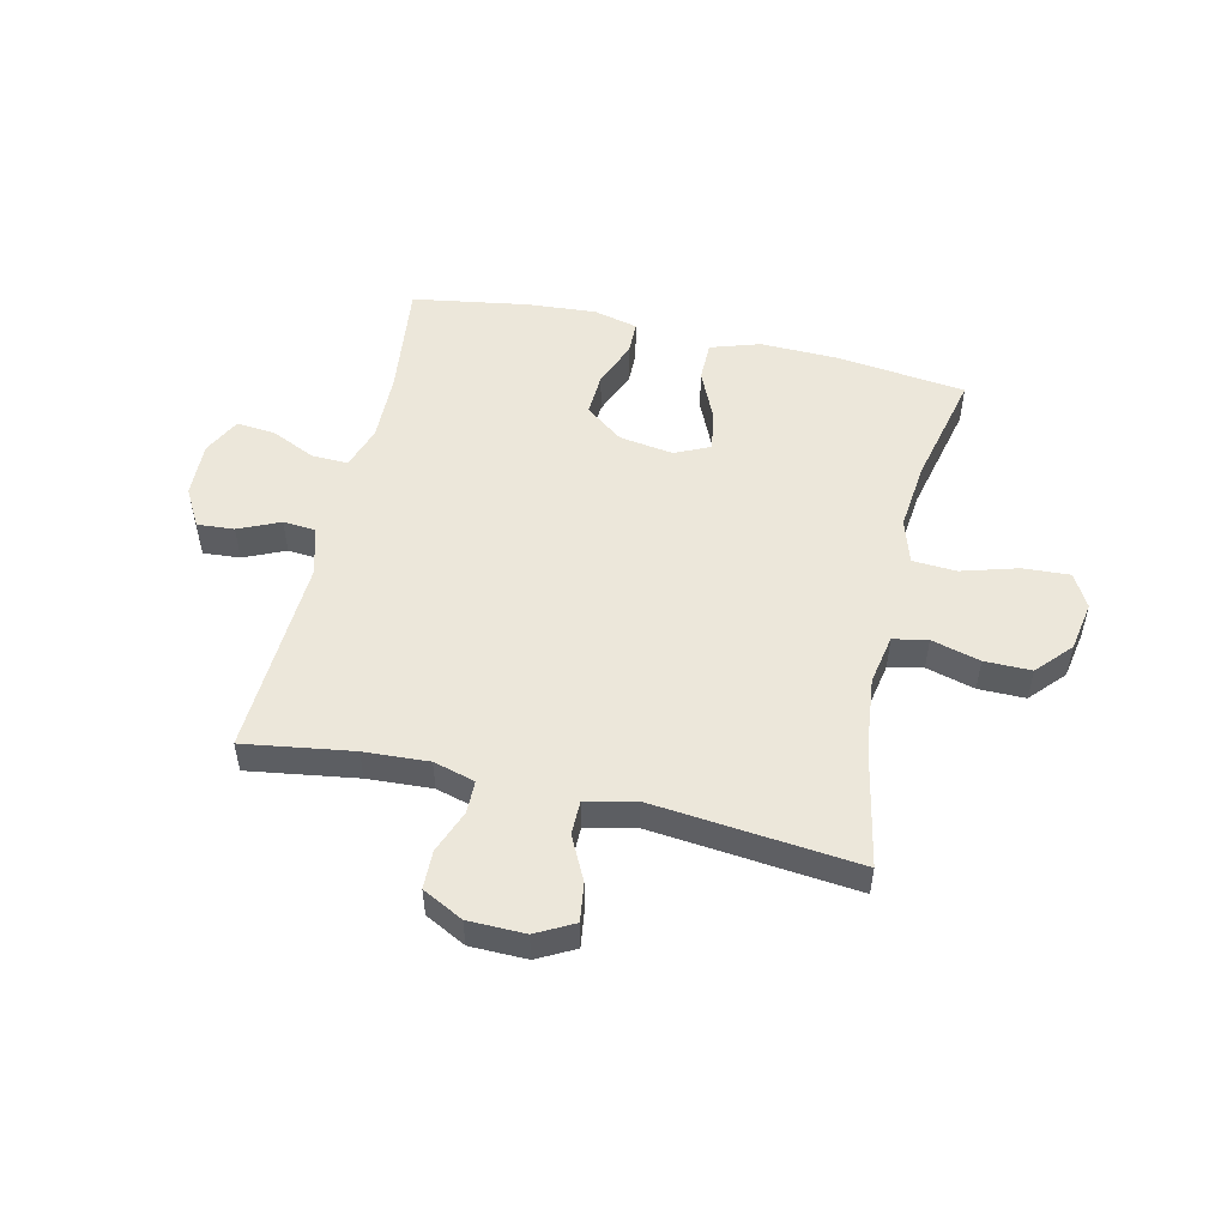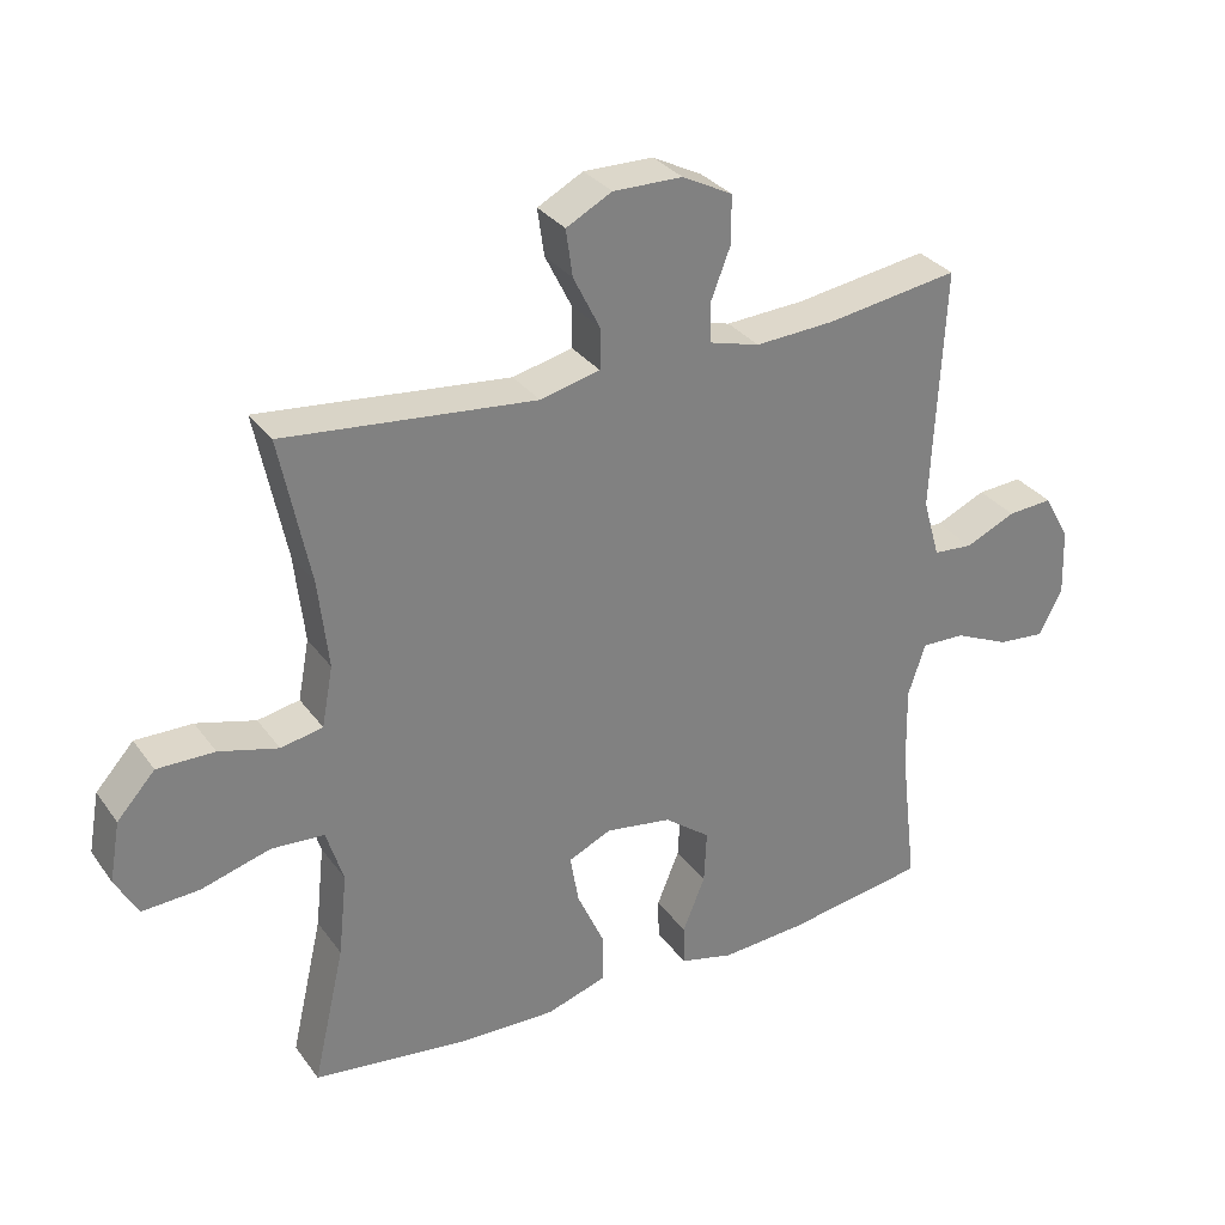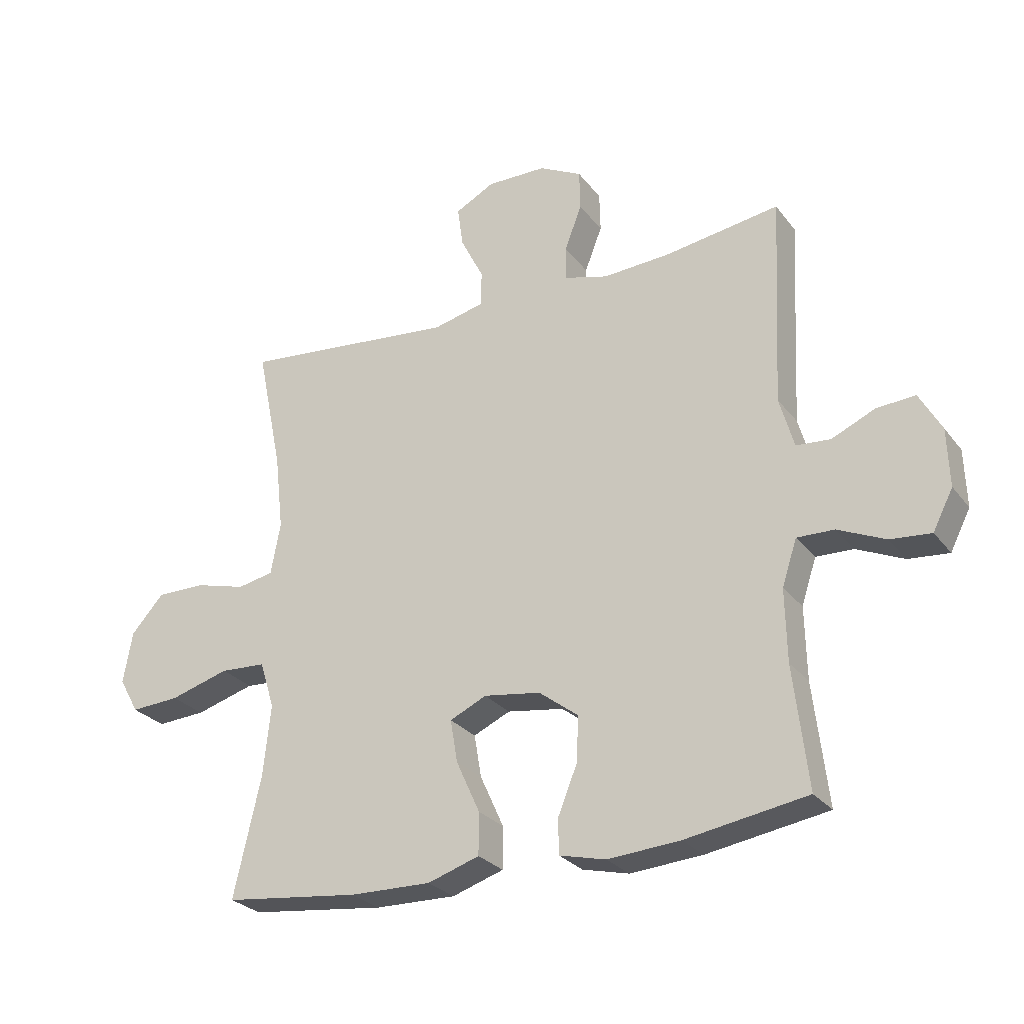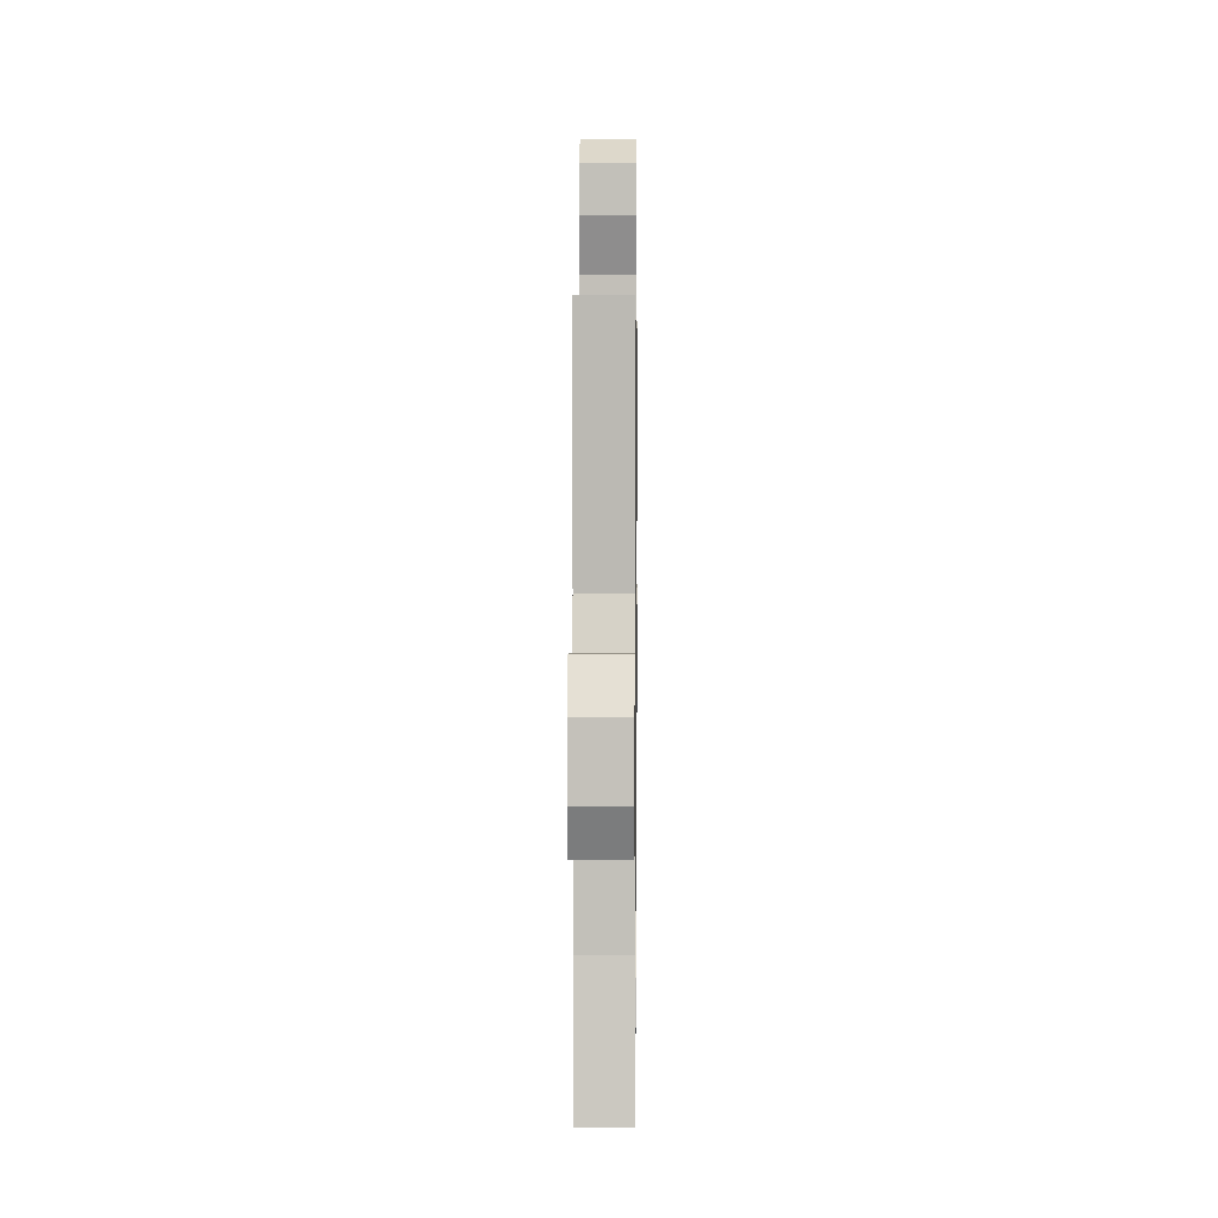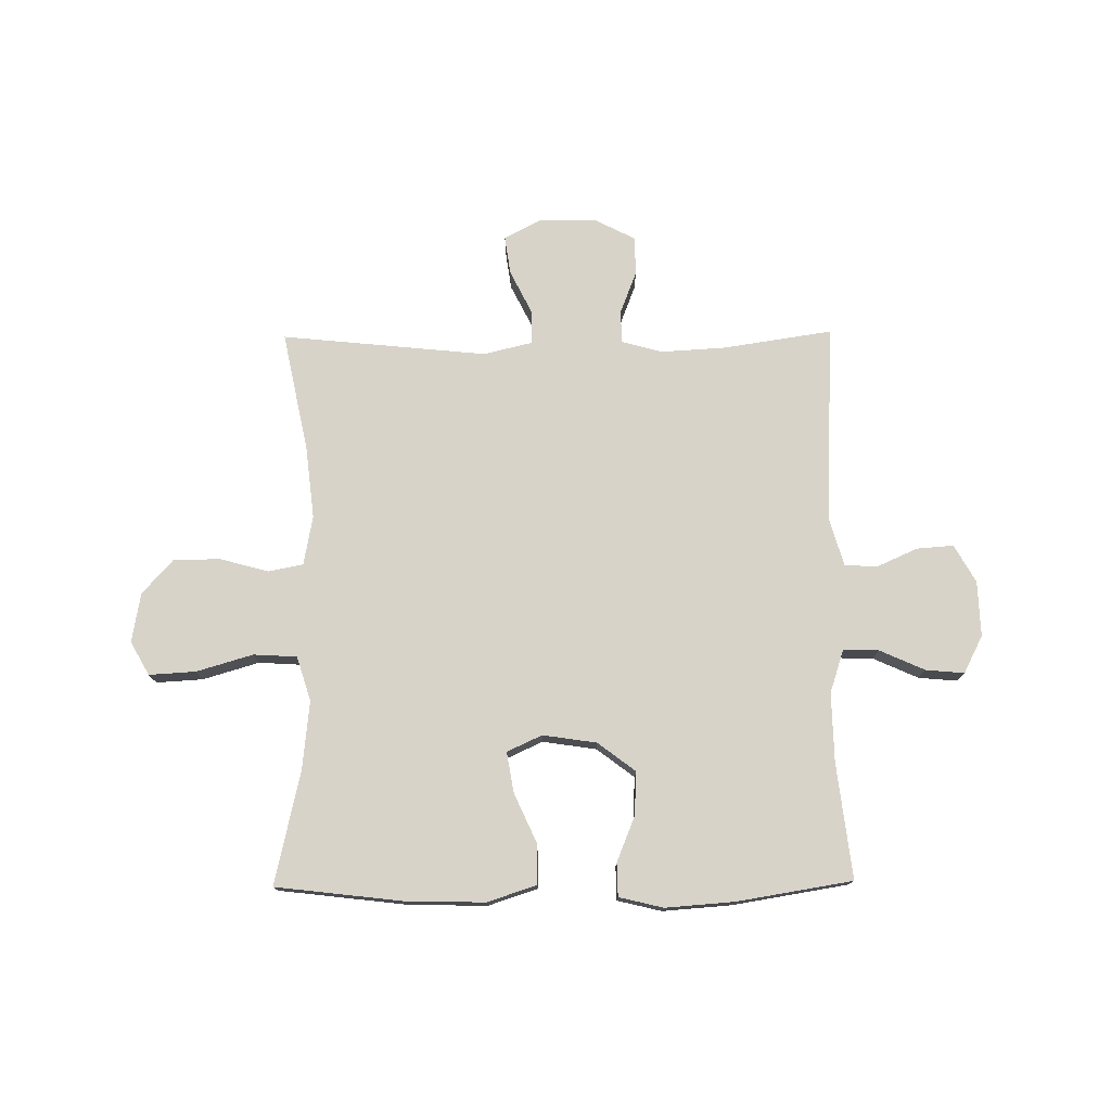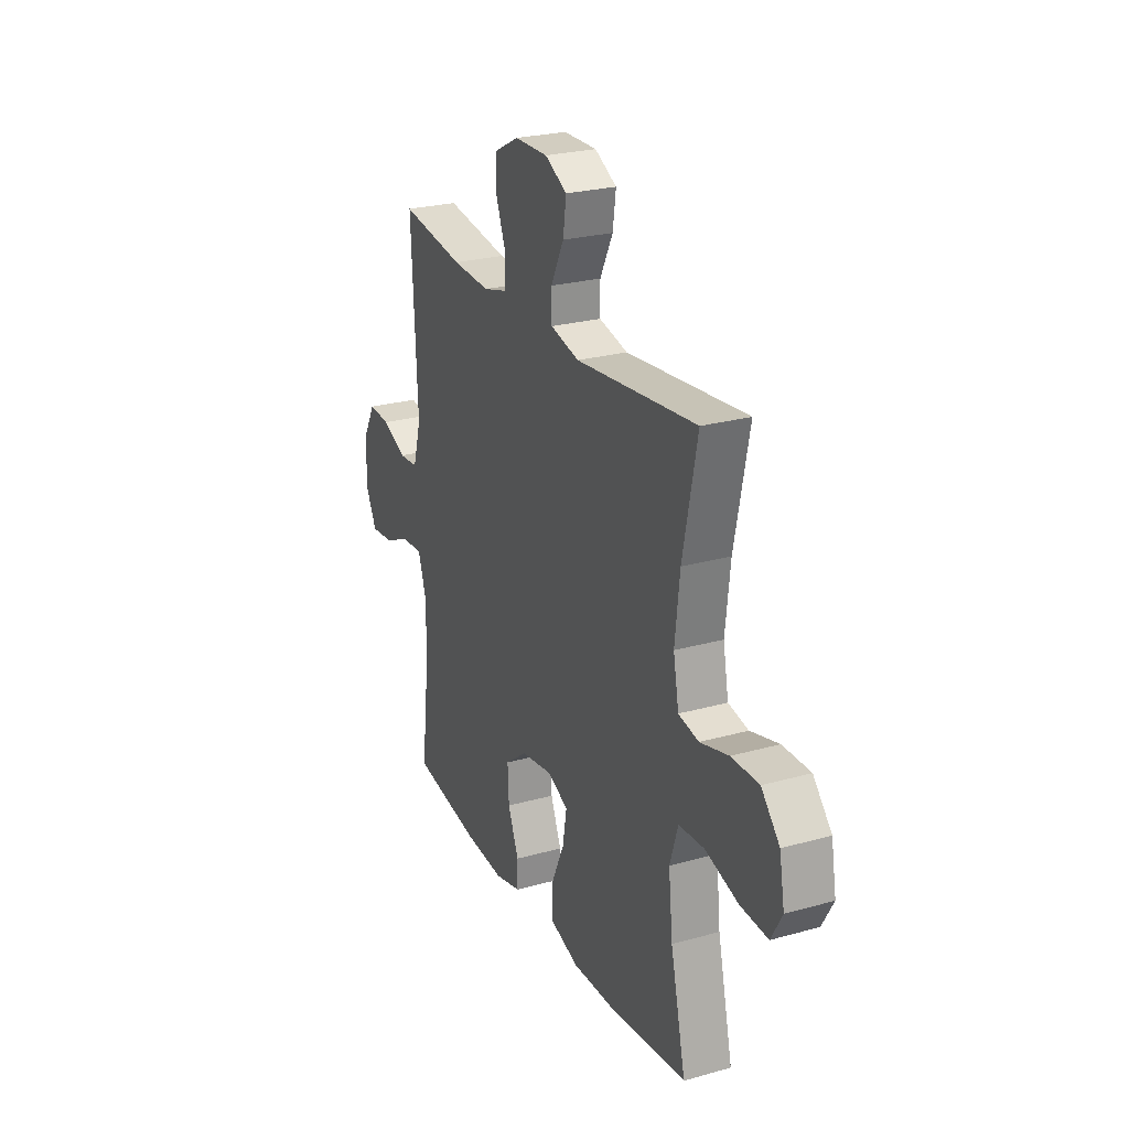
<metadata>
{"format":"obj","ext":"obj","renderer":"f3d","projection":"perspective","resolution":1024,"background":"white","views":[{"elev":52.0,"azim":13.0,"up":"+Y"},{"elev":31.0,"azim":150.6,"up":"+Z"},{"elev":-27.1,"azim":-150.8,"up":"+Z"},{"elev":4.2,"azim":-89.3,"up":"+Z"},{"elev":76.1,"azim":179.4,"up":"+Y"},{"elev":25.1,"azim":65.6,"up":"+Z"}]}
</metadata>
<code>
o path202
v -0.2861 0.0375 -0.5563
v -0.1634 0.0375 -0.5654
v -0.0847 0.0375 -0.5463
v -0.08349 0.0375 -0.4872
v -0.1162 0.0375 -0.4063
v -0.12 0.0375 -0.3291
v -0.05293 0.0375 -0.2783
v 0.04319 0.0375 -0.2638
v 0.1057 0.0375 -0.2926
v 0.09359 0.0375 -0.3648
v 0.05353 0.0375 -0.4533
v 0.0538 0.0375 -0.5242
v 0.1415 0.0375 -0.5527
v 0.2788 0.0375 -0.5499
v 0.5096 0.0375 -0.5226
v 0.4634 0.0375 -0.3201
v 0.4506 0.0375 -0.1988
v 0.4754 0.0375 -0.1195
v 0.5529 0.0375 -0.1148
v 0.6536 0.0375 -0.1443
v 0.7368 0.0375 -0.1492
v 0.7703 0.0375 -0.0897
v 0.7547 0.0375 -0.001674
v 0.699 0.0375 0.06008
v 0.6155 0.0375 0.05963
v 0.529 0.0375 0.03641
v 0.4677 0.0375 0.04876
v 0.4513 0.0375 0.1365
v 0.4659 0.0375 0.2657
v 0.5096 0.0375 0.4791
v 0.1432 0.0375 0.442
v 0.05593 0.0375 0.4629
v 0.05553 0.0375 0.5225
v 0.09453 0.0375 0.6006
v 0.1041 0.0375 0.6689
v 0.03761 0.0375 0.7044
v -0.06371 0.0375 0.703
v -0.1364 0.0375 0.6657
v -0.1379 0.0375 0.5976
v -0.1085 0.0375 0.5213
v -0.1093 0.0375 0.4633
v -0.183 0.0375 0.4429
v -0.2983 0.0375 0.4496
v -0.4923 0.0375 0.4791
v -0.475 0.0375 0.1242
v -0.4997 0.0375 0.03766
v -0.5574 0.0375 0.03335
v -0.6309 0.0375 0.06622
v -0.6966 0.0375 0.07102
v -0.7342 0.0375 0.003743
v -0.7374 0.0375 -0.09444
v -0.7034 0.0375 -0.1611
v -0.6345 0.0375 -0.1548
v -0.554 0.0375 -0.1187
v -0.4907 0.0375 -0.117
v -0.4653 0.0375 -0.1941
v -0.4679 0.0375 -0.3163
v -0.4923 0.0375 -0.5226
v -0.2861 -0.0375 -0.5563
v -0.1634 -0.0375 -0.5654
v -0.0847 -0.0375 -0.5463
v -0.08349 -0.0375 -0.4872
v -0.1162 -0.0375 -0.4063
v -0.12 -0.0375 -0.3291
v -0.05293 -0.0375 -0.2783
v 0.04319 -0.0375 -0.2638
v 0.1057 -0.0375 -0.2926
v 0.09359 -0.0375 -0.3648
v 0.05353 -0.0375 -0.4533
v 0.0538 -0.0375 -0.5242
v 0.1415 -0.0375 -0.5527
v 0.2788 -0.0375 -0.5499
v 0.5096 -0.0375 -0.5226
v 0.4634 -0.0375 -0.3201
v 0.4506 -0.0375 -0.1988
v 0.4754 -0.0375 -0.1195
v 0.5529 -0.0375 -0.1148
v 0.6536 -0.0375 -0.1443
v 0.7368 -0.0375 -0.1492
v 0.7703 -0.0375 -0.0897
v 0.7547 -0.0375 -0.001674
v 0.699 -0.0375 0.06008
v 0.6155 -0.0375 0.05963
v 0.529 -0.0375 0.03641
v 0.4677 -0.0375 0.04876
v 0.4513 -0.0375 0.1365
v 0.4659 -0.0375 0.2657
v 0.5096 -0.0375 0.4791
v 0.1432 -0.0375 0.442
v 0.05593 -0.0375 0.4629
v 0.05553 -0.0375 0.5225
v 0.09453 -0.0375 0.6006
v 0.1041 -0.0375 0.6689
v 0.03761 -0.0375 0.7044
v -0.06371 -0.0375 0.703
v -0.1364 -0.0375 0.6657
v -0.1379 -0.0375 0.5976
v -0.1085 -0.0375 0.5213
v -0.1093 -0.0375 0.4633
v -0.183 -0.0375 0.4429
v -0.2983 -0.0375 0.4496
v -0.4923 -0.0375 0.4791
v -0.475 -0.0375 0.1242
v -0.4997 -0.0375 0.03766
v -0.5574 -0.0375 0.03335
v -0.6309 -0.0375 0.06622
v -0.6966 -0.0375 0.07102
v -0.7342 -0.0375 0.003743
v -0.7374 -0.0375 -0.09444
v -0.7034 -0.0375 -0.1611
v -0.6345 -0.0375 -0.1548
v -0.554 -0.0375 -0.1187
v -0.4907 -0.0375 -0.117
v -0.4653 -0.0375 -0.1941
v -0.4679 -0.0375 -0.3163
v -0.4923 -0.0375 -0.5226
v -0.2861 0.0375 -0.5563
v -0.1634 0.0375 -0.5654
v -0.0847 0.0375 -0.5463
v -0.0847 0.0375 -0.5463
v 0.0538 0.0375 -0.5242
v 0.0538 0.0375 -0.5242
v 0.1415 0.0375 -0.5527
v 0.2788 0.0375 -0.5499
v -0.08349 0.0375 -0.4872
v -0.4923 0.0375 -0.5226
v -0.4923 0.0375 -0.5226
v 0.5096 0.0375 -0.5226
v 0.5096 0.0375 -0.5226
v 0.05353 0.0375 -0.4533
v -0.1162 0.0375 -0.4063
v 0.09359 0.0375 -0.3648
v 0.4634 0.0375 -0.3201
v -0.4679 0.0375 -0.3163
v -0.12 0.0375 -0.3291
v 0.1057 0.0375 -0.2926
v 0.1057 0.0375 -0.2926
v -0.05293 0.0375 -0.2783
v 0.4506 0.0375 -0.1988
v -0.4653 0.0375 -0.1941
v 0.04319 0.0375 -0.2638
v 0.4754 0.0375 -0.1195
v 0.4754 0.0375 -0.1195
v -0.4907 0.0375 -0.117
v -0.4907 0.0375 -0.117
v -0.7374 0.0375 -0.09444
v -0.7034 0.0375 -0.1611
v -0.7034 0.0375 -0.1611
v -0.6345 0.0375 -0.1548
v -0.554 0.0375 -0.1187
v 0.6536 0.0375 -0.1443
v 0.7368 0.0375 -0.1492
v 0.7368 0.0375 -0.1492
v 0.7703 0.0375 -0.0897
v 0.5529 0.0375 -0.1148
v -0.7342 0.0375 0.003743
v 0.7547 0.0375 -0.001674
v 0.699 0.0375 0.06008
v -0.6966 0.0375 0.07102
v -0.6966 0.0375 0.07102
v -0.6309 0.0375 0.06622
v -0.5574 0.0375 0.03335
v -0.4997 0.0375 0.03766
v -0.4997 0.0375 0.03766
v 0.529 0.0375 0.03641
v 0.4677 0.0375 0.04876
v 0.4677 0.0375 0.04876
v 0.6155 0.0375 0.05963
v -0.475 0.0375 0.1242
v 0.4513 0.0375 0.1365
v 0.4659 0.0375 0.2657
v -0.4923 0.0375 0.4791
v -0.4923 0.0375 0.4791
v -0.183 0.0375 0.4429
v -0.2983 0.0375 0.4496
v 0.1432 0.0375 0.442
v 0.05593 0.0375 0.4629
v 0.05593 0.0375 0.4629
v -0.1093 0.0375 0.4633
v -0.1093 0.0375 0.4633
v 0.5096 0.0375 0.4791
v 0.5096 0.0375 0.4791
v 0.05553 0.0375 0.5225
v -0.1085 0.0375 0.5213
v -0.1379 0.0375 0.5976
v 0.09453 0.0375 0.6006
v -0.1364 0.0375 0.6657
v -0.1364 0.0375 0.6657
v 0.1041 0.0375 0.6689
v 0.1041 0.0375 0.6689
v -0.06371 0.0375 0.703
v 0.03761 0.0375 0.7044
v -0.2861 -0.0375 -0.5563
v -0.1634 -0.0375 -0.5654
v -0.0847 -0.0375 -0.5463
v -0.0847 -0.0375 -0.5463
v 0.0538 -0.0375 -0.5242
v 0.0538 -0.0375 -0.5242
v 0.1415 -0.0375 -0.5527
v 0.2788 -0.0375 -0.5499
v -0.08349 -0.0375 -0.4872
v -0.4923 -0.0375 -0.5226
v -0.4923 -0.0375 -0.5226
v 0.5096 -0.0375 -0.5226
v 0.5096 -0.0375 -0.5226
v 0.05353 -0.0375 -0.4533
v -0.1162 -0.0375 -0.4063
v 0.09359 -0.0375 -0.3648
v 0.4634 -0.0375 -0.3201
v -0.4679 -0.0375 -0.3163
v -0.12 -0.0375 -0.3291
v 0.1057 -0.0375 -0.2926
v 0.1057 -0.0375 -0.2926
v -0.05293 -0.0375 -0.2783
v 0.4506 -0.0375 -0.1988
v -0.4653 -0.0375 -0.1941
v 0.04319 -0.0375 -0.2638
v 0.4754 -0.0375 -0.1195
v 0.4754 -0.0375 -0.1195
v -0.4907 -0.0375 -0.117
v -0.4907 -0.0375 -0.117
v -0.7374 -0.0375 -0.09444
v -0.7034 -0.0375 -0.1611
v -0.7034 -0.0375 -0.1611
v -0.6345 -0.0375 -0.1548
v -0.554 -0.0375 -0.1187
v 0.6536 -0.0375 -0.1443
v 0.7368 -0.0375 -0.1492
v 0.7368 -0.0375 -0.1492
v 0.7703 -0.0375 -0.0897
v 0.5529 -0.0375 -0.1148
v -0.7342 -0.0375 0.003743
v 0.7547 -0.0375 -0.001674
v 0.699 -0.0375 0.06008
v -0.6966 -0.0375 0.07102
v -0.6966 -0.0375 0.07102
v -0.6309 -0.0375 0.06622
v -0.5574 -0.0375 0.03335
v -0.4997 -0.0375 0.03766
v -0.4997 -0.0375 0.03766
v 0.529 -0.0375 0.03641
v 0.4677 -0.0375 0.04876
v 0.4677 -0.0375 0.04876
v 0.6155 -0.0375 0.05963
v -0.475 -0.0375 0.1242
v 0.4513 -0.0375 0.1365
v 0.4659 -0.0375 0.2657
v -0.4923 -0.0375 0.4791
v -0.4923 -0.0375 0.4791
v -0.183 -0.0375 0.4429
v -0.2983 -0.0375 0.4496
v 0.1432 -0.0375 0.442
v 0.05593 -0.0375 0.4629
v 0.05593 -0.0375 0.4629
v -0.1093 -0.0375 0.4633
v -0.1093 -0.0375 0.4633
v 0.5096 -0.0375 0.4791
v 0.5096 -0.0375 0.4791
v 0.05553 -0.0375 0.5225
v -0.1085 -0.0375 0.5213
v -0.1379 -0.0375 0.5976
v 0.09453 -0.0375 0.6006
v -0.1364 -0.0375 0.6657
v -0.1364 -0.0375 0.6657
v 0.1041 -0.0375 0.6689
v 0.1041 -0.0375 0.6689
v -0.06371 -0.0375 0.703
v 0.03761 -0.0375 0.7044
f 194 207 193
f 193 211 210
f 252 246 247
f 217 242 246
f 238 232 226
f 242 218 241
f 225 232 222
f 220 239 238
f 226 232 225
f 214 245 239
f 262 267 259
f 231 241 218
f 253 259 260
f 260 259 261
f 252 217 246
f 211 214 216
f 215 212 209
f 197 199 206
f 220 238 226
f 241 231 244
f 204 209 200
f 227 244 231
f 255 253 260
f 216 214 220
f 217 250 214
f 211 193 207
f 201 194 195
f 255 250 217
f 232 237 235
f 200 209 208
f 238 237 232
f 217 252 253
f 228 230 227
f 245 251 248
f 218 242 212
f 214 250 245
f 252 247 257
f 212 242 217
f 230 233 227
f 233 244 227
f 214 239 220
f 267 262 268
f 245 250 251
f 207 194 201
f 210 211 216
f 261 267 263
f 218 212 215
f 208 209 212
f 268 262 265
f 233 234 244
f 225 222 223
f 261 259 267
f 217 253 255
f 193 210 202
f 206 199 208
f 199 200 208
f 1 2 60 59
f 2 120 196 60
f 122 13 71 198
f 13 14 72 71
f 3 4 62 61
f 127 1 59 203
f 14 129 205 72
f 11 12 70 69
f 4 5 63 62
f 10 11 69 68
f 15 16 74 73
f 57 58 116 115
f 5 6 64 63
f 137 10 68 213
f 6 7 65 64
f 16 17 75 74
f 56 57 115 114
f 8 9 67 66
f 7 8 66 65
f 17 143 219 75
f 145 56 114 221
f 51 148 224 109
f 52 53 111 110
f 53 54 112 111
f 20 153 229 78
f 21 22 80 79
f 19 20 78 77
f 18 19 77 76
f 54 55 113 112
f 50 51 109 108
f 22 23 81 80
f 23 24 82 81
f 160 50 108 236
f 48 49 107 106
f 47 48 106 105
f 164 47 105 240
f 26 167 243 84
f 25 26 84 83
f 24 25 83 82
f 45 46 104 103
f 27 28 86 85
f 28 29 87 86
f 173 45 103 249
f 42 43 101 100
f 31 178 254 89
f 180 42 100 256
f 182 31 89 258
f 29 30 88 87
f 32 33 91 90
f 40 41 99 98
f 43 44 102 101
f 39 40 98 97
f 33 34 92 91
f 188 39 97 264
f 34 190 266 92
f 37 38 96 95
f 36 37 95 94
f 35 36 94 93
f 118 117 131
f 117 134 135
f 176 171 170
f 141 170 166
f 162 150 156
f 166 165 142
f 149 146 156
f 144 162 163
f 150 149 156
f 138 163 169
f 186 183 191
f 155 142 165
f 177 184 183
f 184 185 183
f 176 170 141
f 135 140 138
f 139 133 136
f 121 130 123
f 144 150 162
f 165 168 155
f 128 124 133
f 151 155 168
f 179 184 177
f 140 144 138
f 141 138 174
f 135 131 117
f 125 119 118
f 179 141 174
f 156 159 161
f 124 132 133
f 162 156 161
f 141 177 176
f 152 151 154
f 169 172 175
f 142 136 166
f 138 169 174
f 176 181 171
f 136 141 166
f 154 151 157
f 157 151 168
f 138 144 163
f 191 192 186
f 169 175 174
f 131 125 118
f 134 140 135
f 185 187 191
f 142 139 136
f 132 136 133
f 192 189 186
f 157 168 158
f 149 147 146
f 185 191 183
f 141 179 177
f 117 126 134
f 130 132 123
f 123 132 124

</code>
